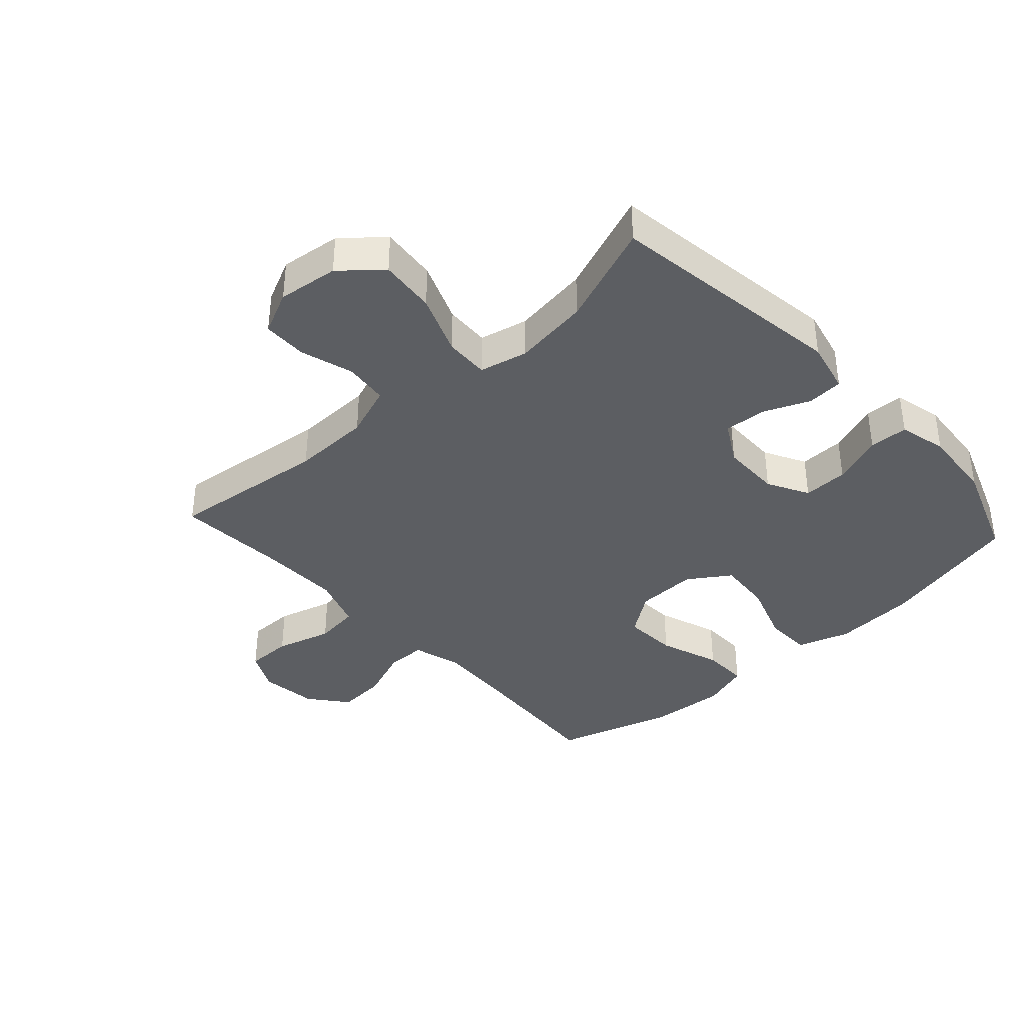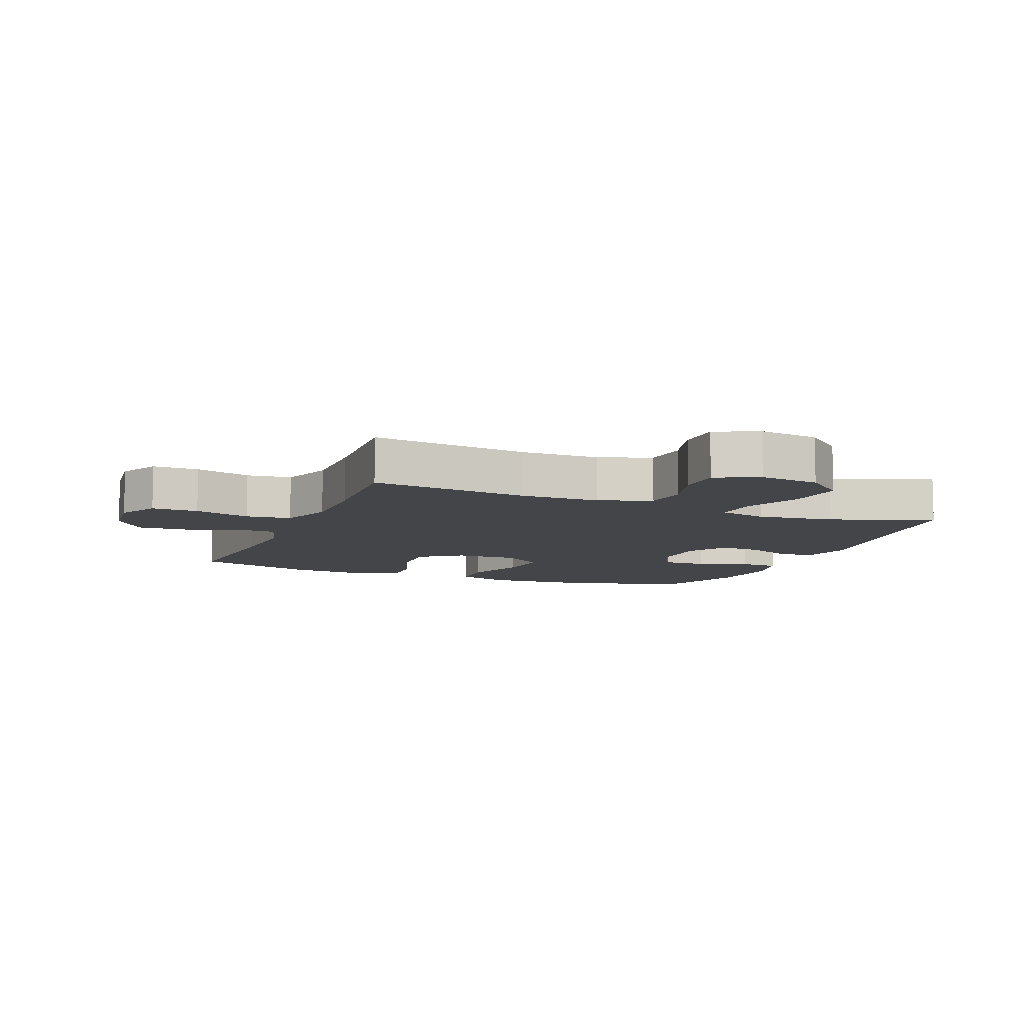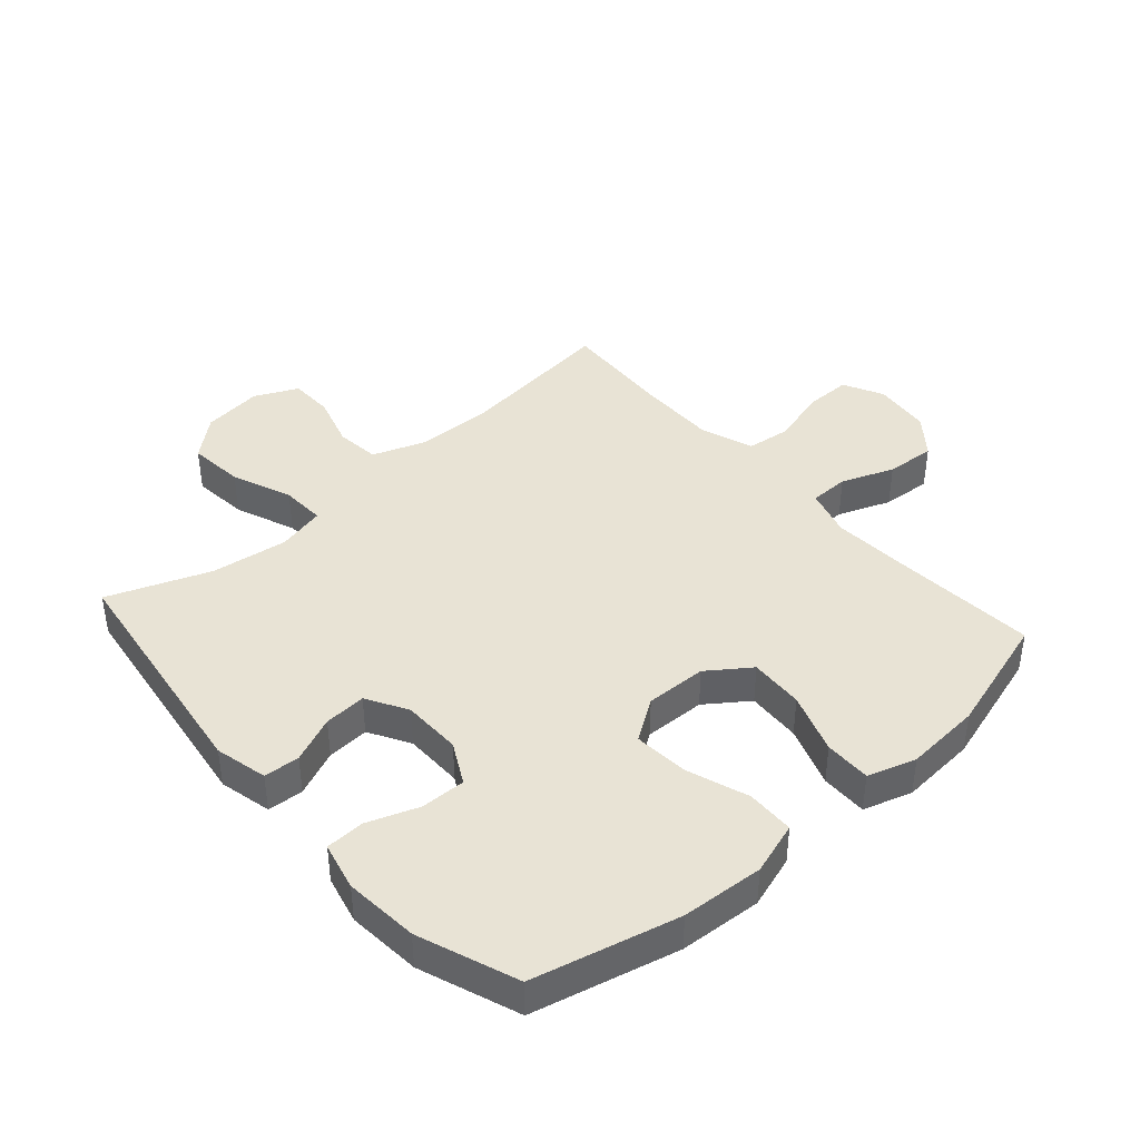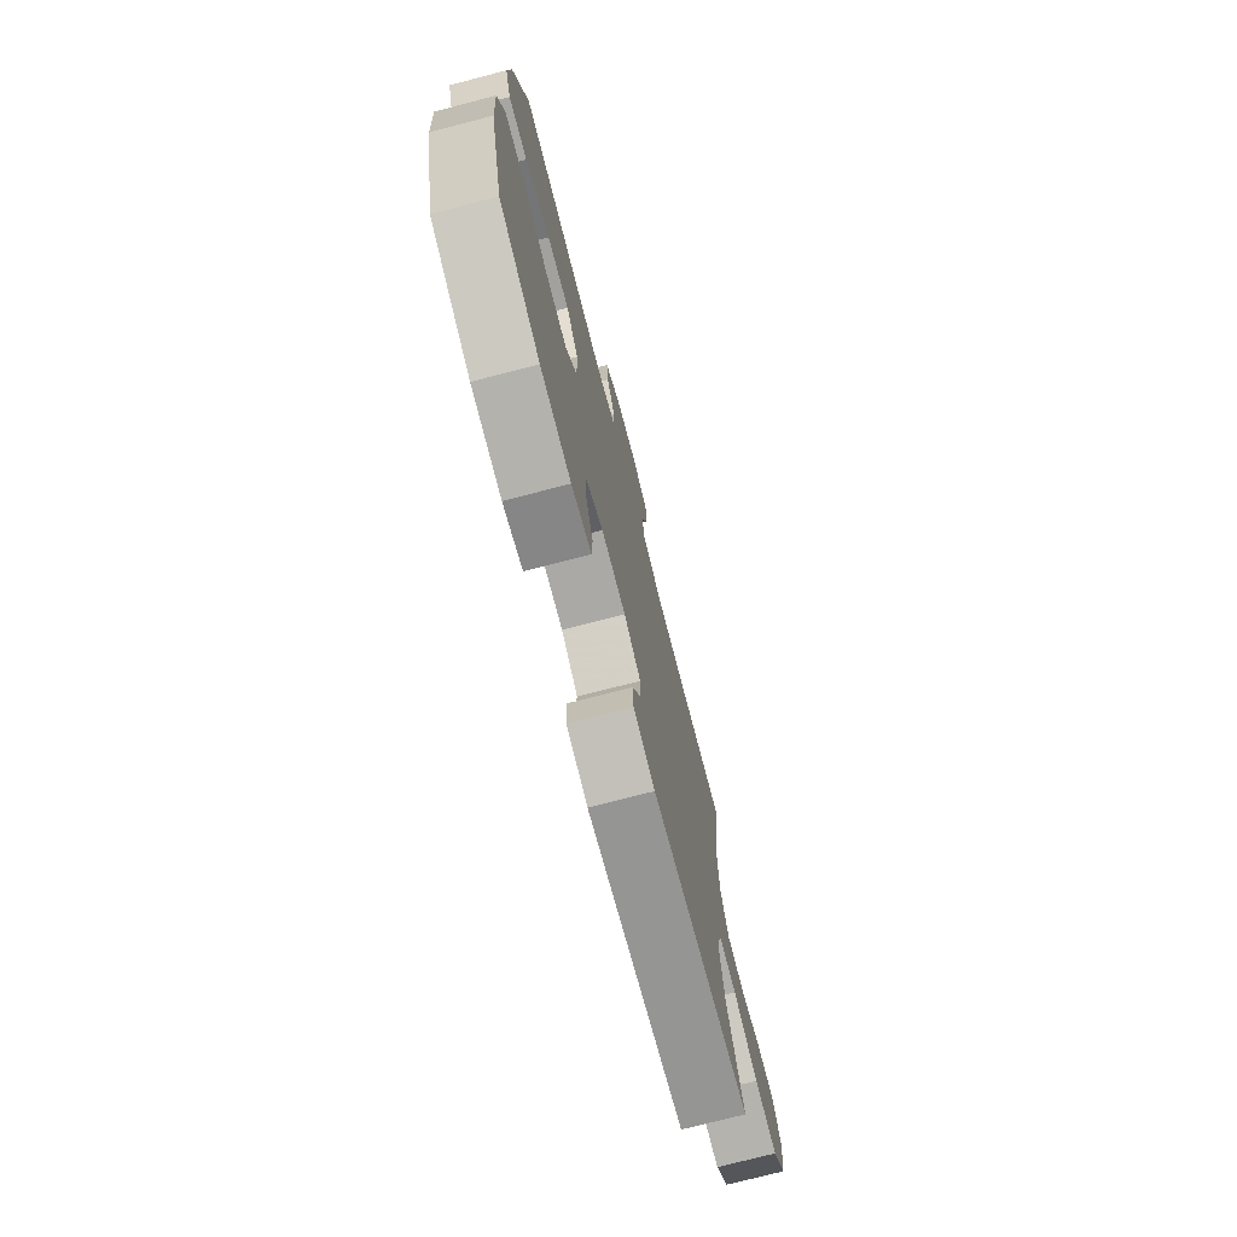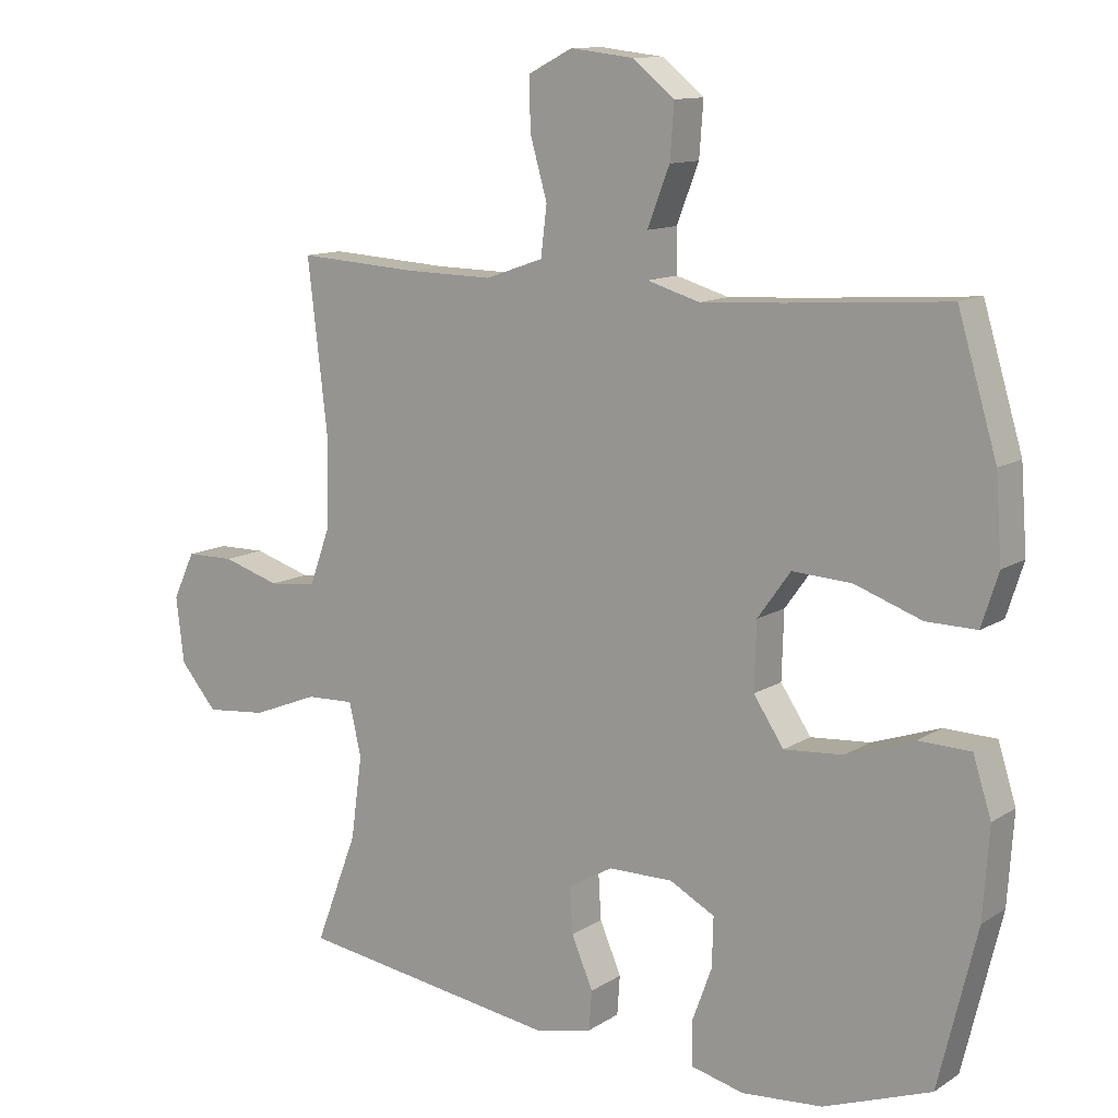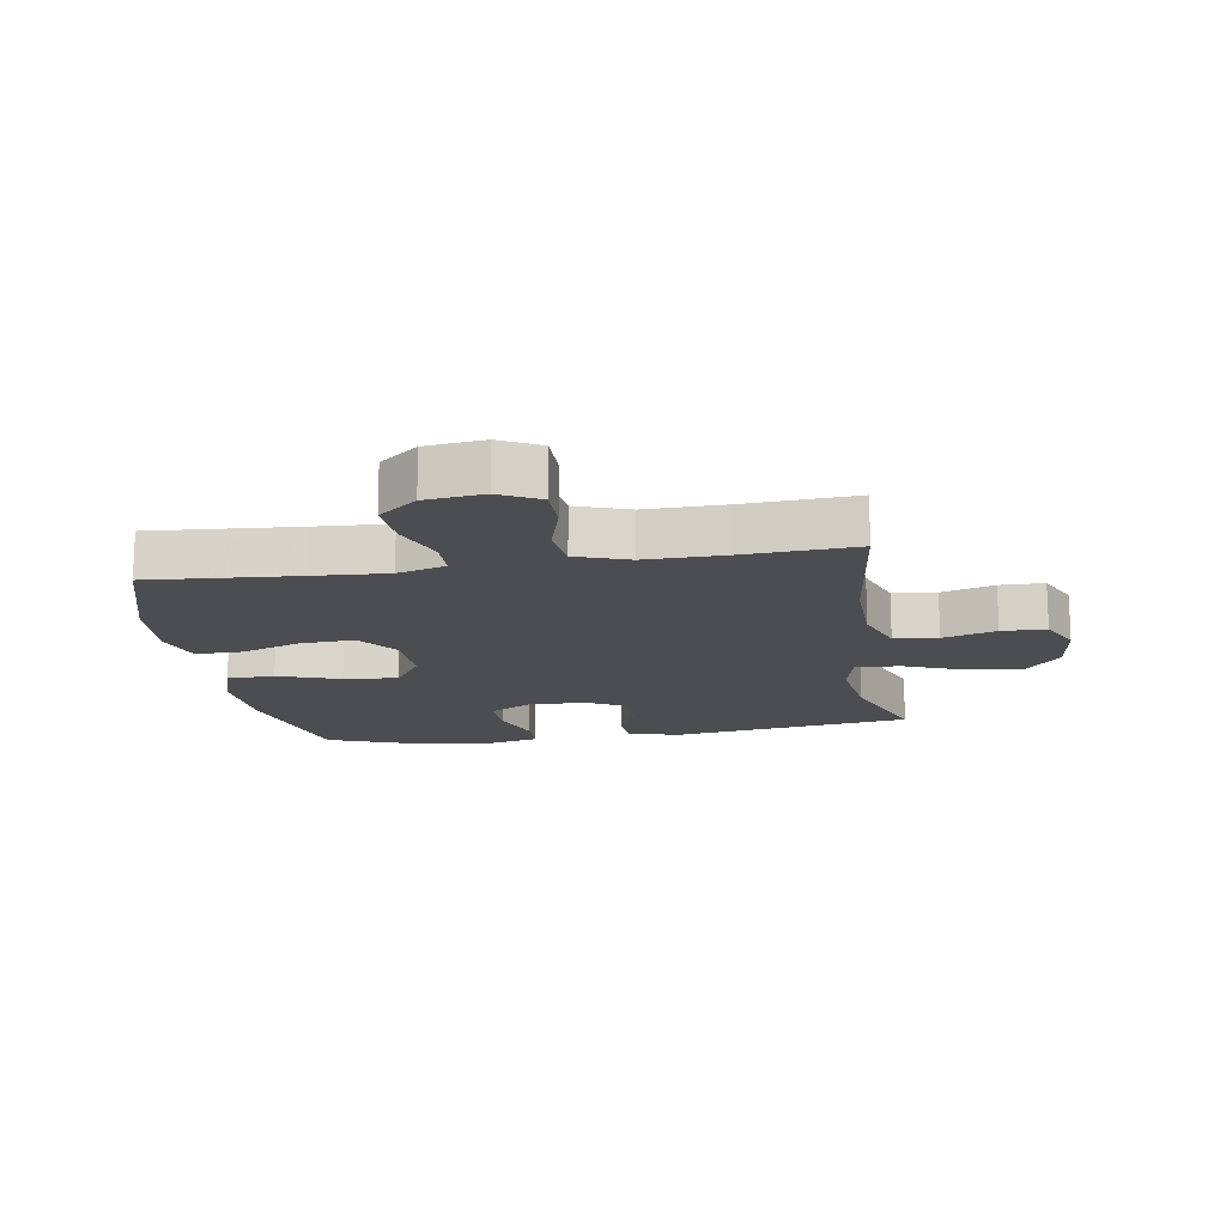
<metadata>
{"format":"obj","ext":"obj","renderer":"f3d","projection":"perspective","resolution":1024,"background":"white","views":[{"elev":-38.0,"azim":132.4,"up":"+Y"},{"elev":-8.8,"azim":67.7,"up":"+Y"},{"elev":41.2,"azim":-131.5,"up":"+Y"},{"elev":-75.0,"azim":-75.5,"up":"+Z"},{"elev":11.9,"azim":-145.4,"up":"+Z"},{"elev":-15.6,"azim":9.0,"up":"+Y"}]}
</metadata>
<code>
v 0.5 0.07 0.5
v 0.47 0.07 0.243
v 0.473 0.07 0.116
v 0.504 0.07 0.031
v 0.575 0.07 0.023
v 0.661 0.07 0.049
v 0.733 0.07 0.048
v 0.766 0.07 -0.022
v 0.754 0.07 -0.12
v 0.699 0.07 -0.184
v 0.608 0.07 -0.175
v 0.51 0.07 -0.136
v 0.438 0.07 -0.133
v 0.42 0.07 -0.211
v 0.437 0.07 -0.335
v 0.5 0.07 -0.5
v 0.11 0.07 -0.556
v 0.025 0.07 -0.536
v 0.021 0.07 -0.478
v 0.053 0.07 -0.403
v 0.057 0.07 -0.335
v -0.009 0.07 -0.297
v -0.105 0.07 -0.296
v -0.172 0.07 -0.332
v -0.17 0.07 -0.405
v -0.14 0.07 -0.487
v -0.142 0.07 -0.55
v -0.22 0.07 -0.569
v -0.34 0.07 -0.559
v -0.5 0.07 -0.5
v -0.557 0.07 -0.266
v -0.566 0.07 -0.133
v -0.539 0.07 -0.048
v -0.462 0.07 -0.046
v -0.361 0.07 -0.081
v -0.273 0.07 -0.088
v -0.228 0.07 -0.021
v -0.231 0.07 0.078
v -0.28 0.07 0.146
v -0.368 0.07 0.141
v -0.467 0.07 0.106
v -0.542 0.07 0.105
v -0.567 0.07 0.183
v -0.558 0.07 0.306
v -0.5 0.07 0.5
v -0.262 0.07 0.483
v -0.14 0.07 0.476
v -0.062 0.07 0.499
v -0.061 0.07 0.563
v -0.094 0.07 0.648
v -0.1 0.07 0.728
v -0.038 0.07 0.778
v 0.056 0.07 0.789
v 0.121 0.07 0.756
v 0.121 0.07 0.681
v 0.095 0.07 0.59
v 0.104 0.07 0.517
v 0.19 0.07 0.487
v 0.319 0.07 0.489
v 0.5 0 0.5
v 0.47 0 0.243
v 0.473 0 0.116
v 0.504 0 0.031
v 0.575 0 0.023
v 0.661 0 0.049
v 0.733 0 0.048
v 0.766 0 -0.022
v 0.754 0 -0.12
v 0.699 0 -0.184
v 0.608 0 -0.175
v 0.51 0 -0.136
v 0.438 0 -0.133
v 0.42 0 -0.211
v 0.437 0 -0.335
v 0.5 0 -0.5
v 0.11 0 -0.556
v 0.025 0 -0.536
v 0.021 0 -0.478
v 0.053 0 -0.403
v 0.057 0 -0.335
v -0.009 0 -0.297
v -0.105 0 -0.296
v -0.172 0 -0.332
v -0.17 0 -0.405
v -0.14 0 -0.487
v -0.142 0 -0.55
v -0.22 0 -0.569
v -0.34 0 -0.559
v -0.5 0 -0.5
v -0.557 0 -0.266
v -0.566 0 -0.133
v -0.539 0 -0.048
v -0.462 0 -0.046
v -0.361 0 -0.081
v -0.273 0 -0.088
v -0.228 0 -0.021
v -0.231 0 0.078
v -0.28 0 0.146
v -0.368 0 0.141
v -0.467 0 0.106
v -0.542 0 0.105
v -0.567 0 0.183
v -0.558 0 0.306
v -0.5 0 0.5
v -0.262 0 0.483
v -0.14 0 0.476
v -0.062 0 0.499
v -0.061 0 0.563
v -0.094 0 0.648
v -0.1 0 0.728
v -0.038 0 0.778
v 0.056 0 0.789
v 0.121 0 0.756
v 0.121 0 0.681
v 0.095 0 0.59
v 0.104 0 0.517
v 0.19 0 0.487
v 0.319 0 0.489
f 54 55 56
f 53 54 56
f 52 53 56
f 51 52 56
f 50 51 56
f 49 50 56
f 48 49 56 57
f 47 48 57 58
f 44 45 46
f 43 44 46
f 42 43 46
f 41 42 46
f 40 41 46
f 39 40 46 47
f 47 58 59
f 39 47 59
f 38 39 59
f 33 34 35
f 32 33 35
f 31 32 35
f 30 31 35
f 29 30 35
f 28 29 35
f 27 28 35
f 26 27 35
f 25 26 35
f 24 25 35 36
f 23 24 36 37
f 18 19 20
f 17 18 20
f 16 17 20
f 15 16 20
f 14 15 20 21
f 13 14 21 22
f 10 11 12
f 9 10 12
f 8 9 12
f 7 8 12
f 6 7 12
f 5 6 12
f 4 5 12 13
f 37 38 59
f 23 37 59
f 22 23 59
f 13 22 59
f 4 13 59
f 3 4 59
f 59 1 2
f 2 3 59
f 115 114 113
f 115 113 112
f 115 112 111
f 115 111 110
f 115 110 109
f 115 109 108
f 116 115 108 107
f 117 116 107 106
f 105 104 103
f 105 103 102
f 105 102 101
f 105 101 100
f 105 100 99
f 106 105 99 98
f 118 117 106
f 118 106 98
f 118 98 97
f 94 93 92
f 94 92 91
f 94 91 90
f 94 90 89
f 94 89 88
f 94 88 87
f 94 87 86
f 94 86 85
f 94 85 84
f 95 94 84 83
f 96 95 83 82
f 79 78 77
f 79 77 76
f 79 76 75
f 79 75 74
f 80 79 74 73
f 81 80 73 72
f 71 70 69
f 71 69 68
f 71 68 67
f 71 67 66
f 71 66 65
f 71 65 64
f 72 71 64 63
f 118 97 96
f 118 96 82
f 118 82 81
f 118 81 72
f 118 72 63
f 118 63 62
f 61 60 118
f 118 62 61
f 1 60 61 2
f 2 61 62 3
f 3 62 63 4
f 4 63 64 5
f 5 64 65 6
f 6 65 66 7
f 7 66 67 8
f 8 67 68 9
f 9 68 69 10
f 10 69 70 11
f 11 70 71 12
f 12 71 72 13
f 13 72 73 14
f 14 73 74 15
f 15 74 75 16
f 16 75 76 17
f 17 76 77 18
f 18 77 78 19
f 19 78 79 20
f 20 79 80 21
f 21 80 81 22
f 22 81 82 23
f 23 82 83 24
f 24 83 84 25
f 25 84 85 26
f 26 85 86 27
f 27 86 87 28
f 28 87 88 29
f 29 88 89 30
f 30 89 90 31
f 31 90 91 32
f 32 91 92 33
f 33 92 93 34
f 34 93 94 35
f 35 94 95 36
f 36 95 96 37
f 37 96 97 38
f 38 97 98 39
f 39 98 99 40
f 40 99 100 41
f 41 100 101 42
f 42 101 102 43
f 43 102 103 44
f 44 103 104 45
f 45 104 105 46
f 46 105 106 47
f 47 106 107 48
f 48 107 108 49
f 49 108 109 50
f 50 109 110 51
f 51 110 111 52
f 52 111 112 53
f 53 112 113 54
f 54 113 114 55
f 55 114 115 56
f 56 115 116 57
f 57 116 117 58
f 58 117 118 59
f 59 118 60 1

</code>
